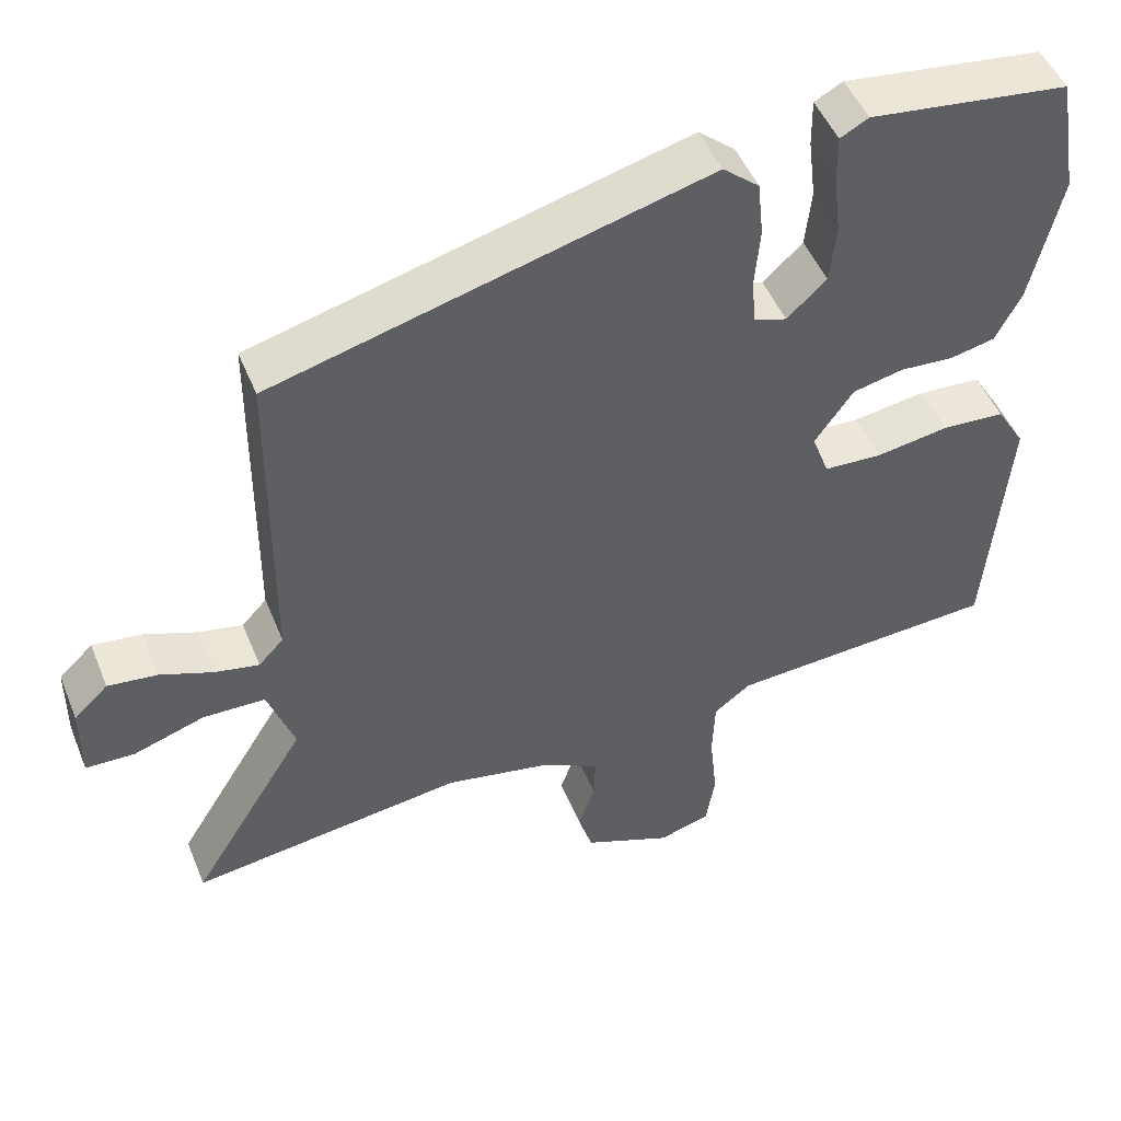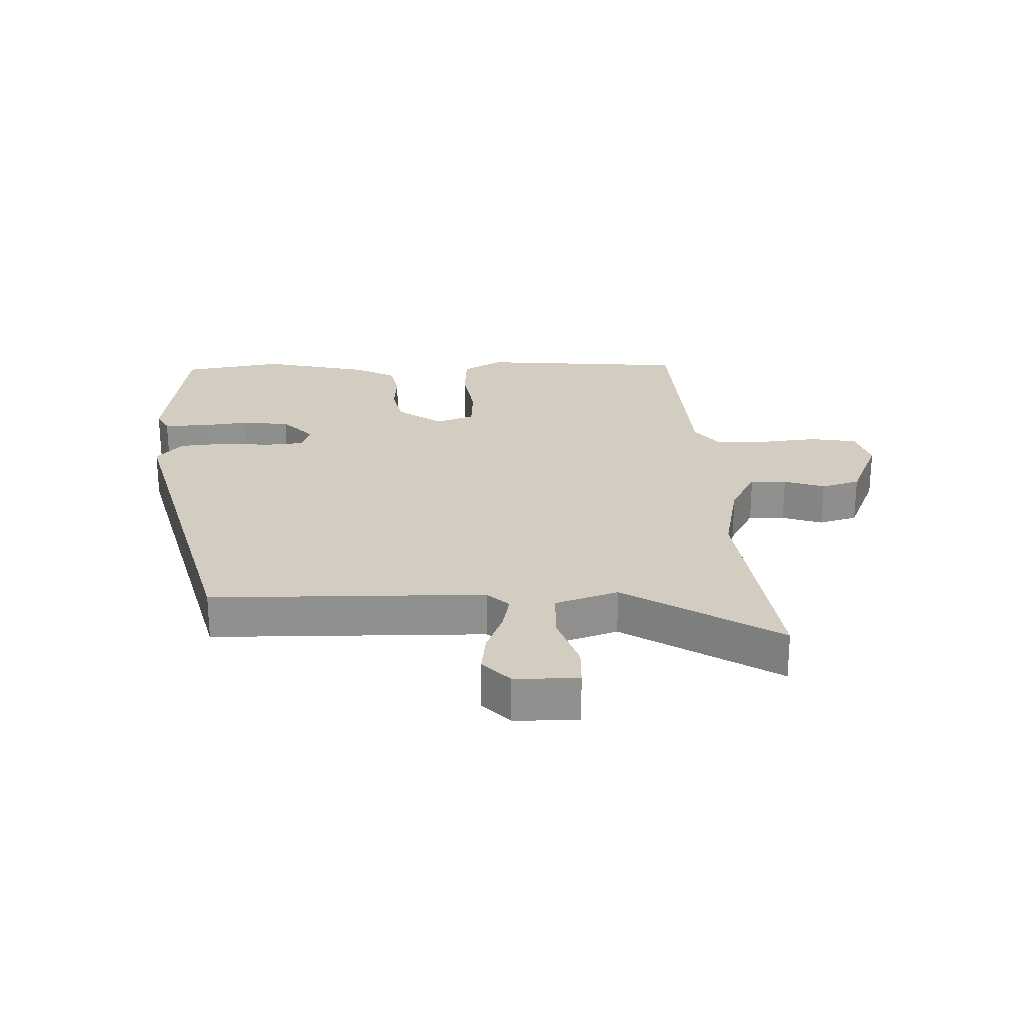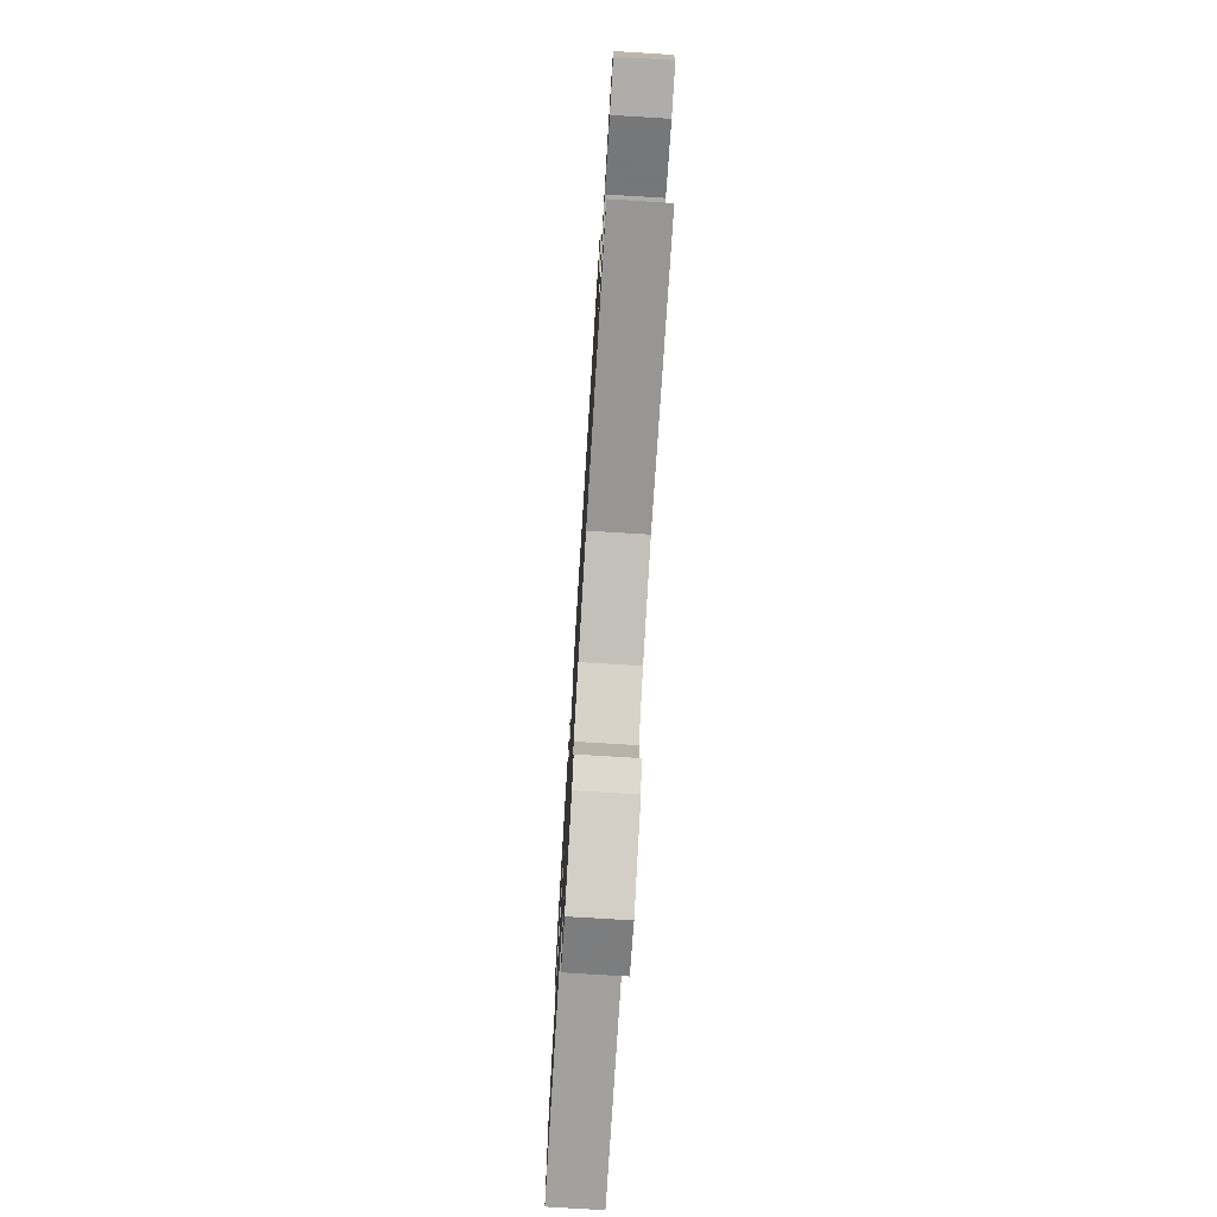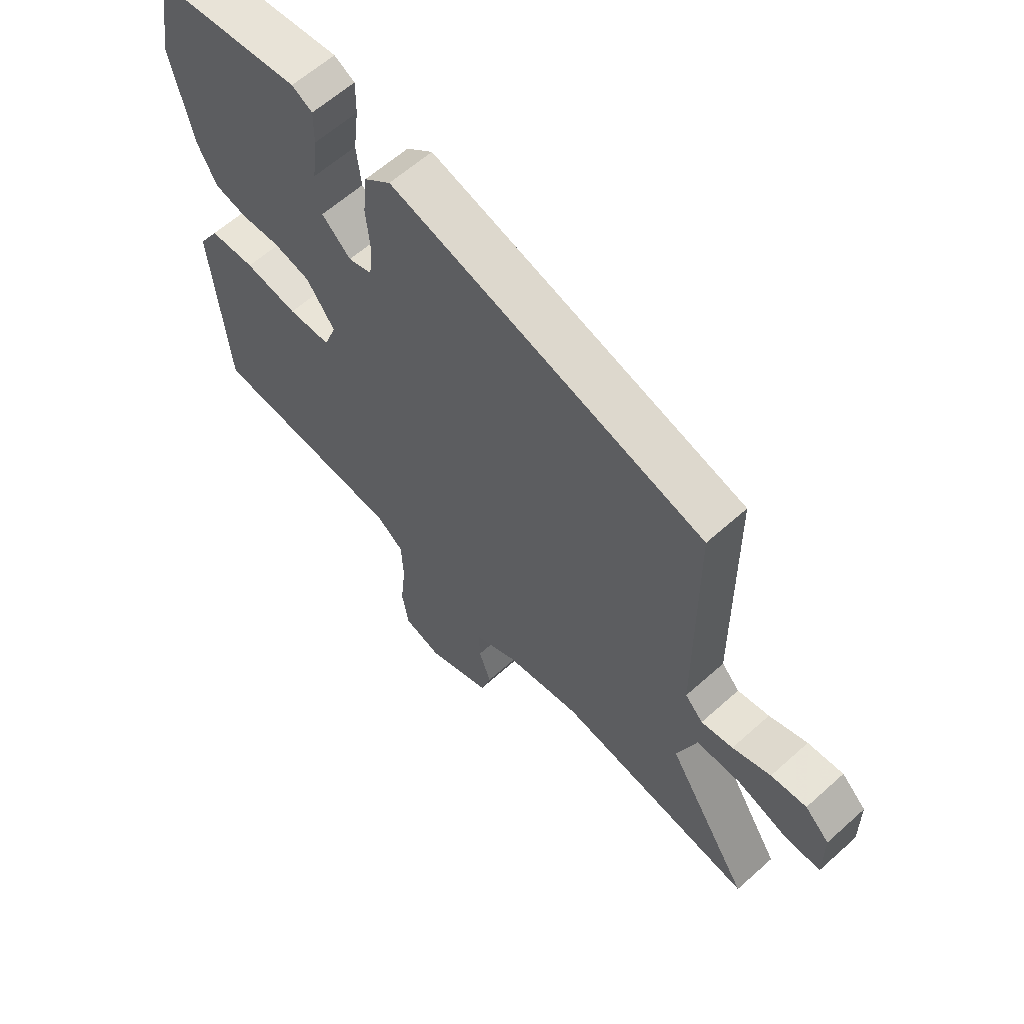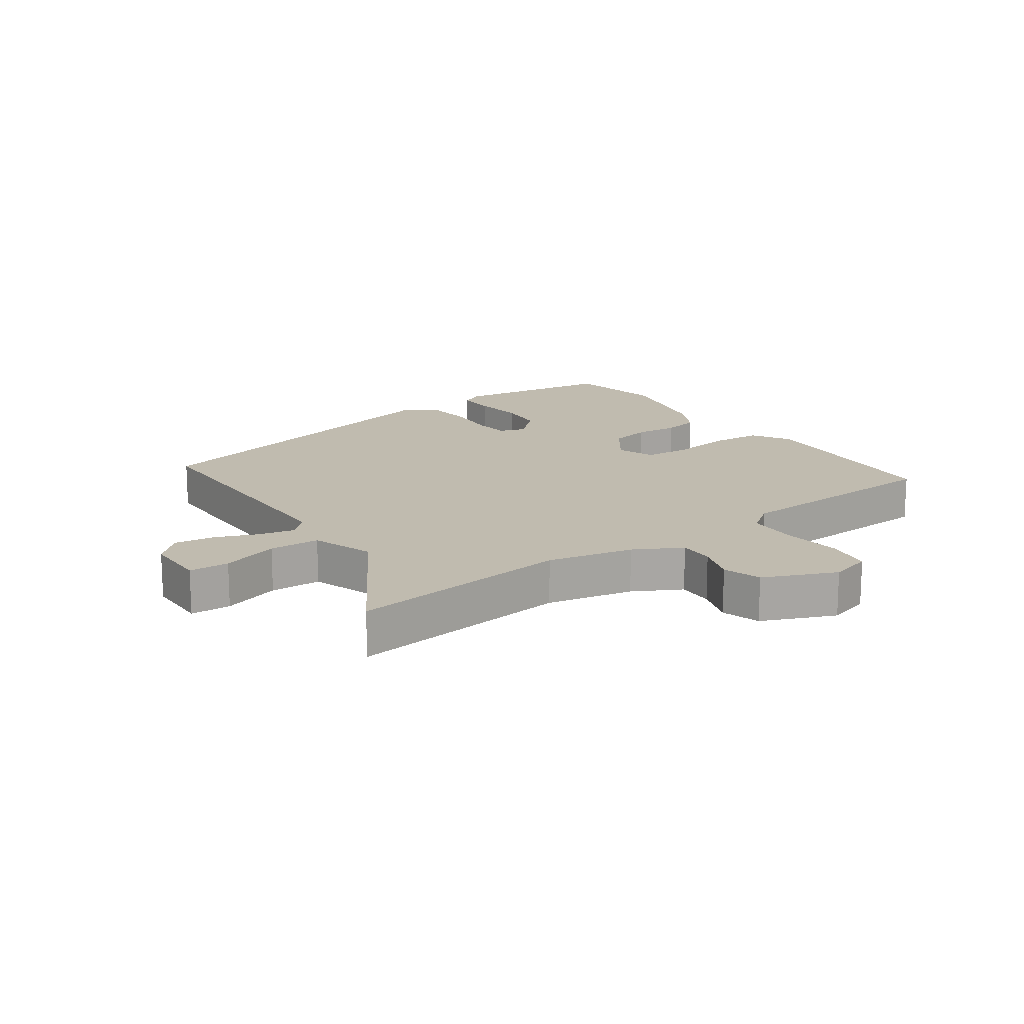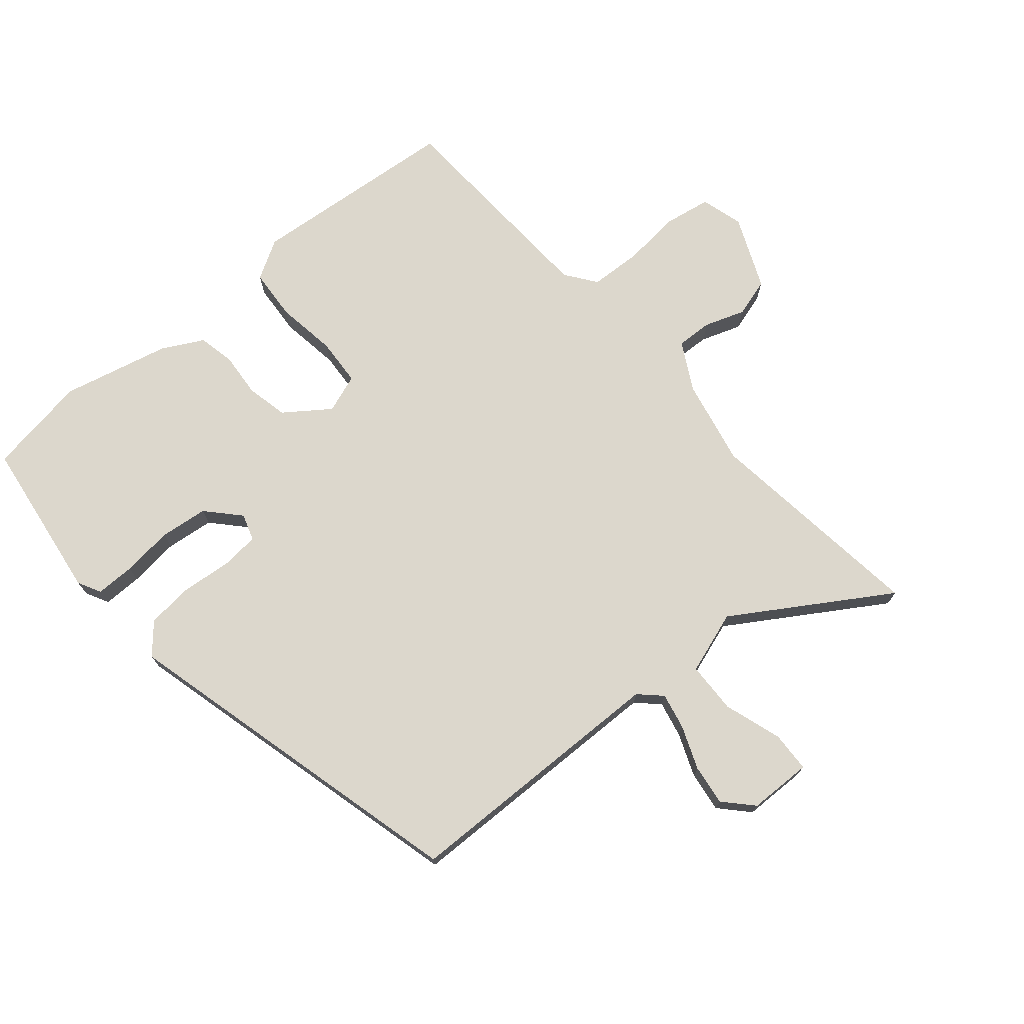
<metadata>
{"format":"obj","ext":"obj","renderer":"f3d","projection":"perspective","resolution":1024,"background":"white","views":[{"elev":49.0,"azim":158.3,"up":"+Z"},{"elev":24.5,"azim":88.3,"up":"+Y"},{"elev":-75.5,"azim":86.5,"up":"+Z"},{"elev":61.5,"azim":47.6,"up":"+Z"},{"elev":16.1,"azim":145.1,"up":"+Y"},{"elev":73.0,"azim":50.2,"up":"+Y"}]}
</metadata>
<code>
v 0.672 0.07 -0.523
v 0.31 0.07 -0.475
v 0.171 0.07 -0.503
v 0.094 0.07 -0.544
v 0.096 0.07 -0.602
v 0.118 0.07 -0.667
v 0.099 0.07 -0.729
v -0.018 0.07 -0.778
v -0.086 0.07 -0.758
v -0.098 0.07 -0.683
v -0.088 0.07 -0.589
v -0.091 0.07 -0.506
v -0.14 0.07 -0.469
v -0.496 0.07 -0.448
v -0.523 0.07 -0.11
v -0.485 0.07 -0.047
v -0.402 0.07 -0.042
v -0.306 0.07 -0.057
v -0.229 0.07 -0.053
v -0.206 0.07 0.009
v -0.257 0.07 0.081
v -0.324 0.07 0.096
v -0.395 0.07 0.091
v -0.454 0.07 0.104
v -0.488 0.07 0.17
v -0.527 0.07 0.343
v -0.499 0.07 0.505
v -0.236 0.07 0.539
v -0.199 0.07 0.519
v -0.2 0.07 0.456
v -0.21 0.07 0.374
v -0.202 0.07 0.297
v -0.15 0.07 0.248
v -0.107 0.07 0.262
v -0.101 0.07 0.323
v -0.108 0.07 0.404
v -0.1 0.07 0.479
v -0.052 0.07 0.52
v 0.518 0.07 0.369
v 0.522 0.07 -0.068
v 0.555 0.07 -0.103
v 0.613 0.07 -0.091
v 0.683 0.07 -0.064
v 0.748 0.07 -0.056
v 0.793 0.07 -0.099
v 0.794 0.07 -0.201
v 0.729 0.07 -0.203
v 0.636 0.07 -0.172
v 0.554 0.07 -0.174
v 0.519 0.07 -0.275
v 0.672 0 -0.523
v 0.31 0 -0.475
v 0.171 0 -0.503
v 0.094 0 -0.544
v 0.096 0 -0.602
v 0.118 0 -0.667
v 0.099 0 -0.729
v -0.018 0 -0.778
v -0.086 0 -0.758
v -0.098 0 -0.683
v -0.088 0 -0.589
v -0.091 0 -0.506
v -0.14 0 -0.469
v -0.496 0 -0.448
v -0.523 0 -0.11
v -0.485 0 -0.047
v -0.402 0 -0.042
v -0.306 0 -0.057
v -0.229 0 -0.053
v -0.206 0 0.009
v -0.257 0 0.081
v -0.324 0 0.096
v -0.395 0 0.091
v -0.454 0 0.104
v -0.488 0 0.17
v -0.527 0 0.343
v -0.499 0 0.505
v -0.236 0 0.539
v -0.199 0 0.519
v -0.2 0 0.456
v -0.21 0 0.374
v -0.202 0 0.297
v -0.15 0 0.248
v -0.107 0 0.262
v -0.101 0 0.323
v -0.108 0 0.404
v -0.1 0 0.479
v -0.052 0 0.52
v 0.518 0 0.369
v 0.522 0 -0.068
v 0.555 0 -0.103
v 0.613 0 -0.091
v 0.683 0 -0.064
v 0.748 0 -0.056
v 0.793 0 -0.099
v 0.794 0 -0.201
v 0.729 0 -0.203
v 0.636 0 -0.172
v 0.554 0 -0.174
v 0.519 0 -0.275
f 46 47 48
f 45 46 48
f 44 45 48
f 43 44 48
f 42 43 48
f 41 42 48 49
f 40 41 49 50
f 39 40 50
f 38 39 50
f 37 38 50
f 36 37 50
f 35 36 50
f 29 30 31
f 28 29 31
f 27 28 31
f 26 27 31
f 25 26 31
f 24 25 31
f 23 24 31
f 22 23 31
f 21 22 31 32
f 20 21 32 33
f 16 17 18
f 15 16 18
f 14 15 18
f 13 14 18
f 12 13 18 19
f 9 10 11
f 8 9 11
f 7 8 11
f 6 7 11
f 5 6 11
f 4 5 11 12
f 12 19 20
f 4 12 20
f 3 4 20
f 50 1 2
f 35 50 2
f 34 35 2
f 20 33 34
f 3 20 34
f 2 3 34
f 98 97 96
f 98 96 95
f 98 95 94
f 98 94 93
f 98 93 92
f 99 98 92 91
f 100 99 91 90
f 100 90 89
f 100 89 88
f 100 88 87
f 100 87 86
f 100 86 85
f 81 80 79
f 81 79 78
f 81 78 77
f 81 77 76
f 81 76 75
f 81 75 74
f 81 74 73
f 81 73 72
f 82 81 72 71
f 83 82 71 70
f 68 67 66
f 68 66 65
f 68 65 64
f 68 64 63
f 69 68 63 62
f 61 60 59
f 61 59 58
f 61 58 57
f 61 57 56
f 61 56 55
f 62 61 55 54
f 70 69 62
f 70 62 54
f 70 54 53
f 52 51 100
f 52 100 85
f 52 85 84
f 84 83 70
f 84 70 53
f 84 53 52
f 1 51 52 2
f 2 52 53 3
f 3 53 54 4
f 4 54 55 5
f 5 55 56 6
f 6 56 57 7
f 7 57 58 8
f 8 58 59 9
f 9 59 60 10
f 10 60 61 11
f 11 61 62 12
f 12 62 63 13
f 13 63 64 14
f 14 64 65 15
f 15 65 66 16
f 16 66 67 17
f 17 67 68 18
f 18 68 69 19
f 19 69 70 20
f 20 70 71 21
f 21 71 72 22
f 22 72 73 23
f 23 73 74 24
f 24 74 75 25
f 25 75 76 26
f 26 76 77 27
f 27 77 78 28
f 28 78 79 29
f 29 79 80 30
f 30 80 81 31
f 31 81 82 32
f 32 82 83 33
f 33 83 84 34
f 34 84 85 35
f 35 85 86 36
f 36 86 87 37
f 37 87 88 38
f 38 88 89 39
f 39 89 90 40
f 40 90 91 41
f 41 91 92 42
f 42 92 93 43
f 43 93 94 44
f 44 94 95 45
f 45 95 96 46
f 46 96 97 47
f 47 97 98 48
f 48 98 99 49
f 49 99 100 50
f 50 100 51 1

</code>
